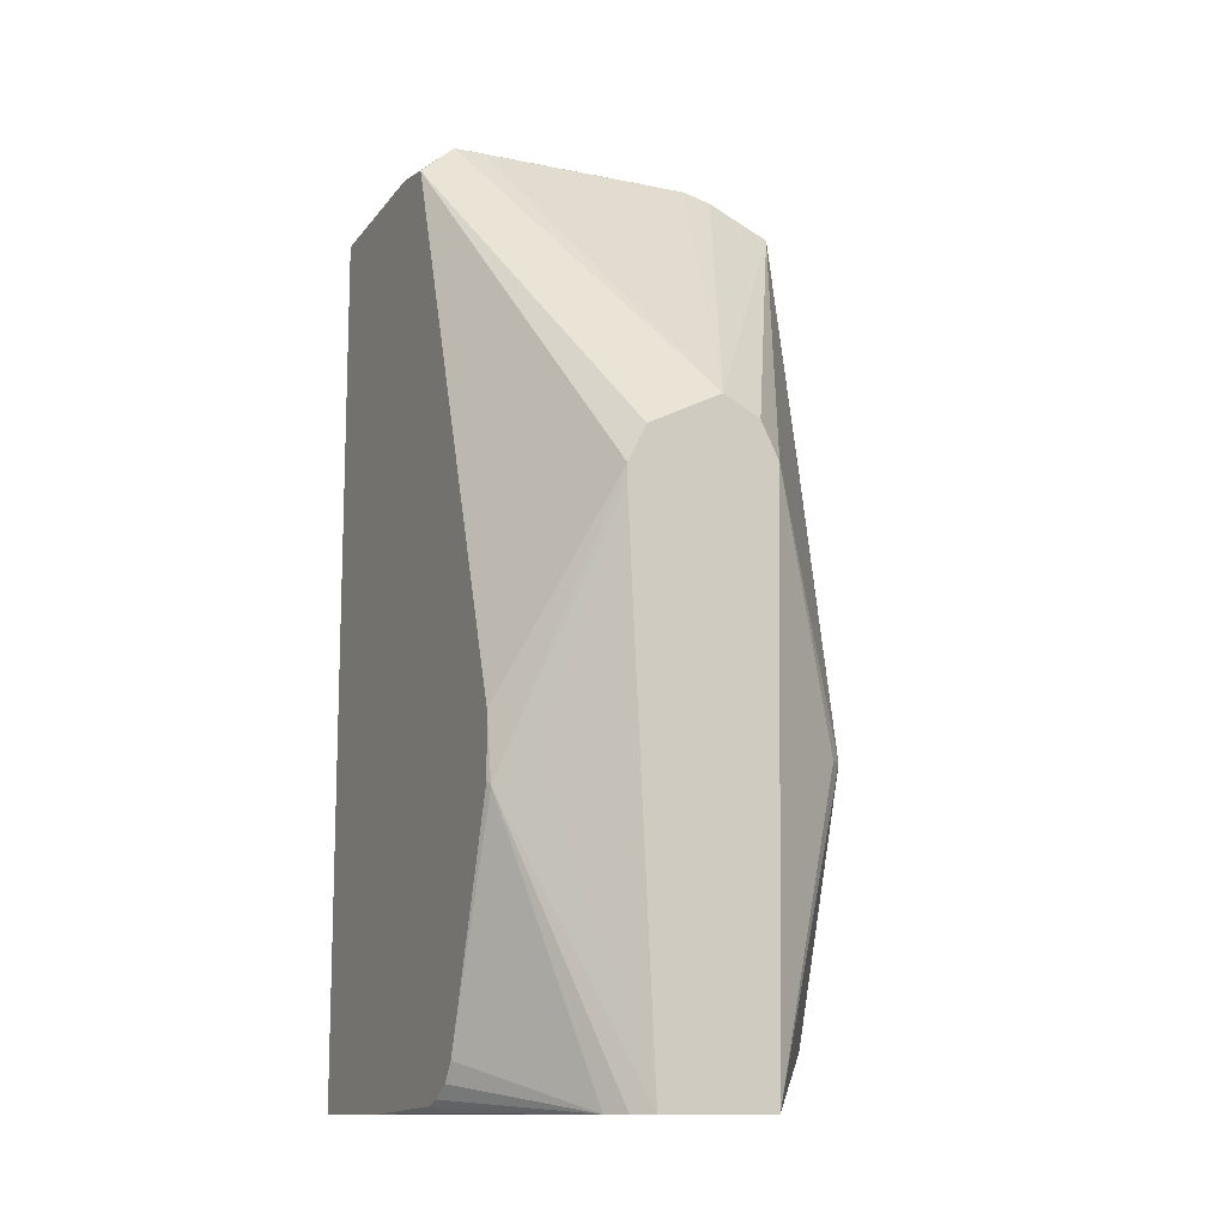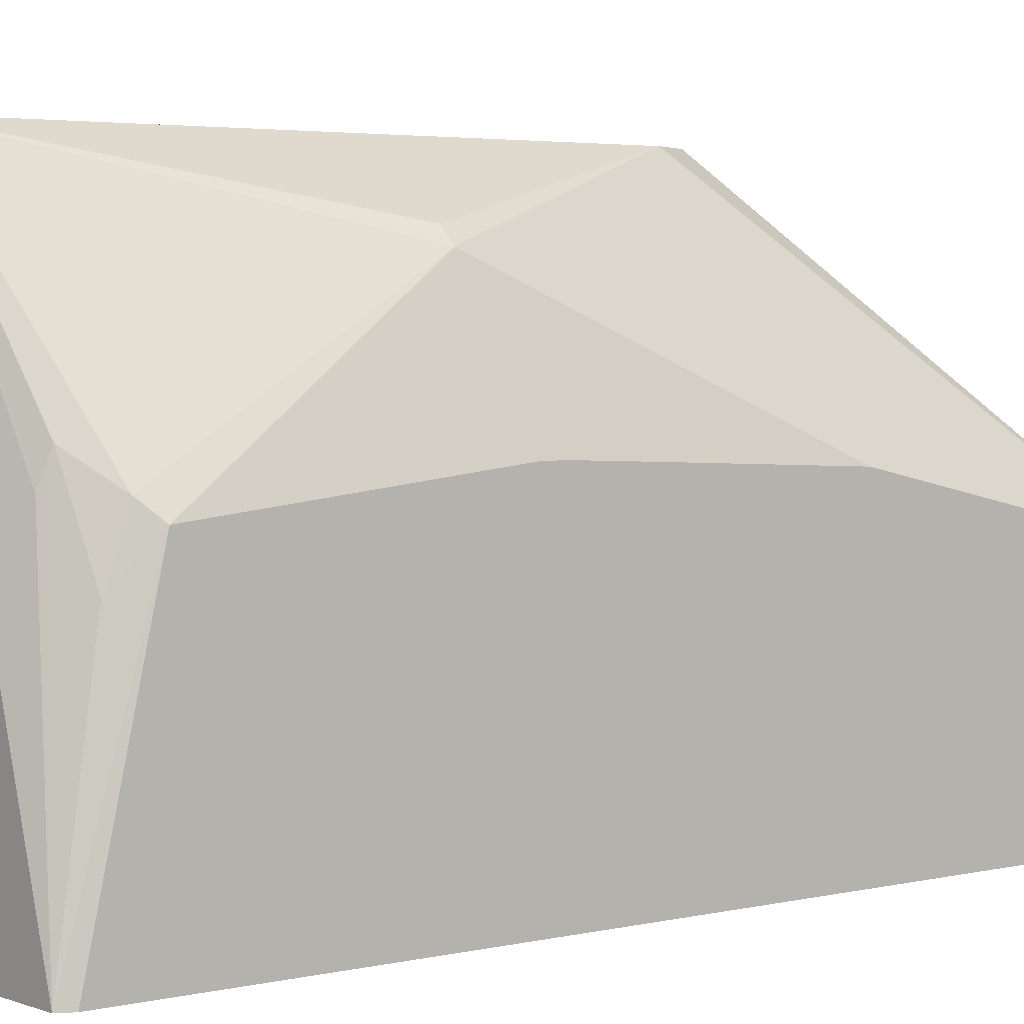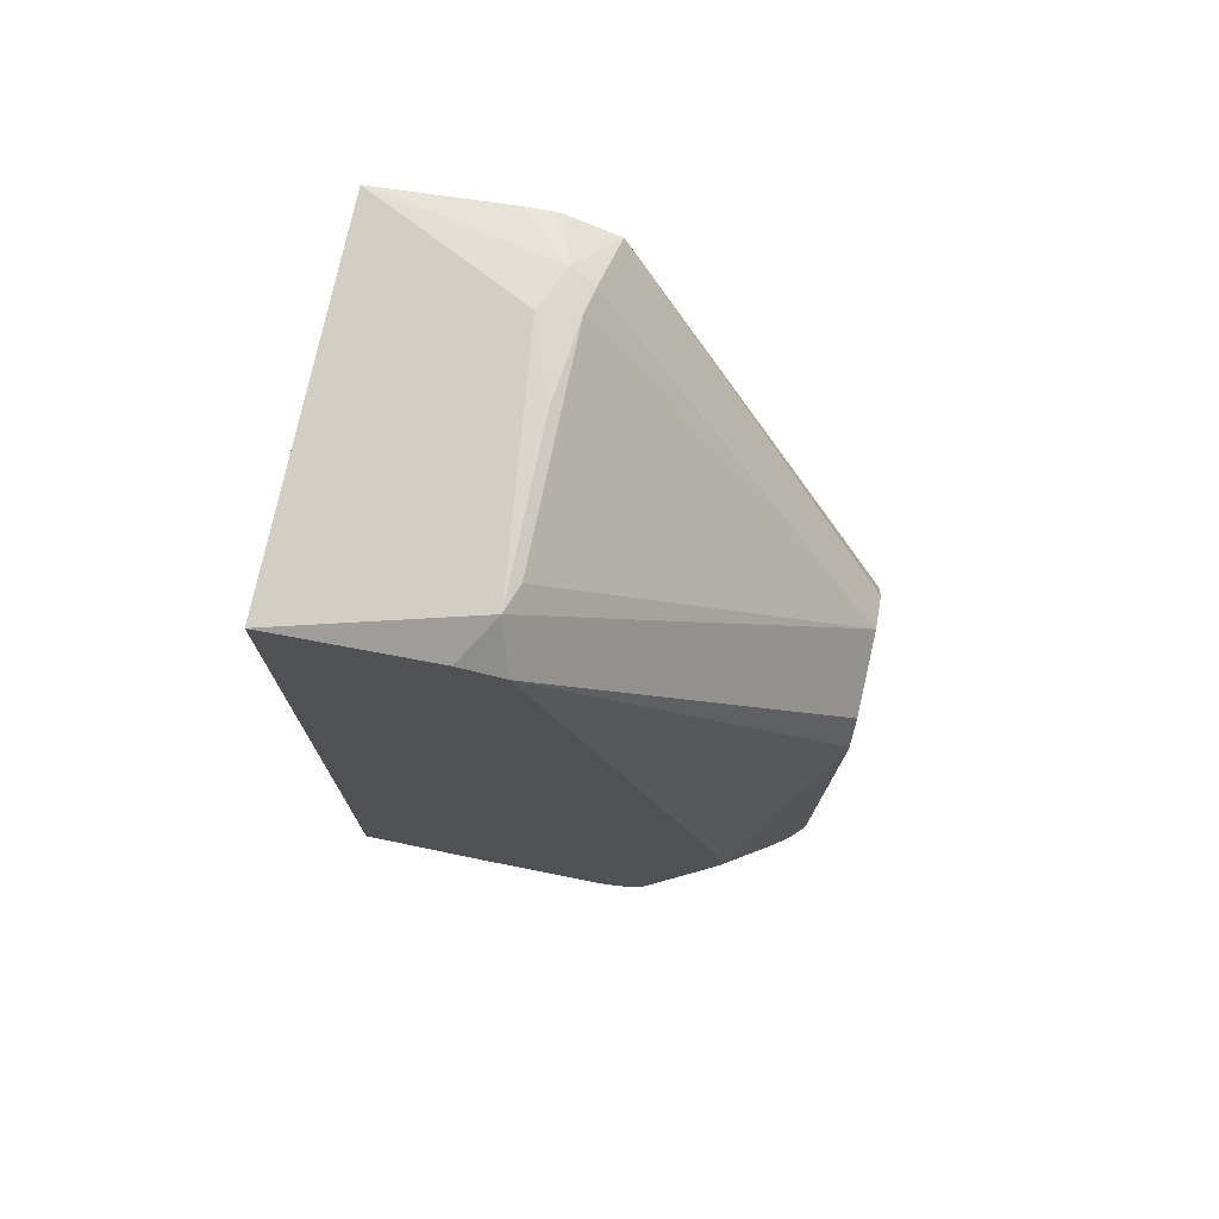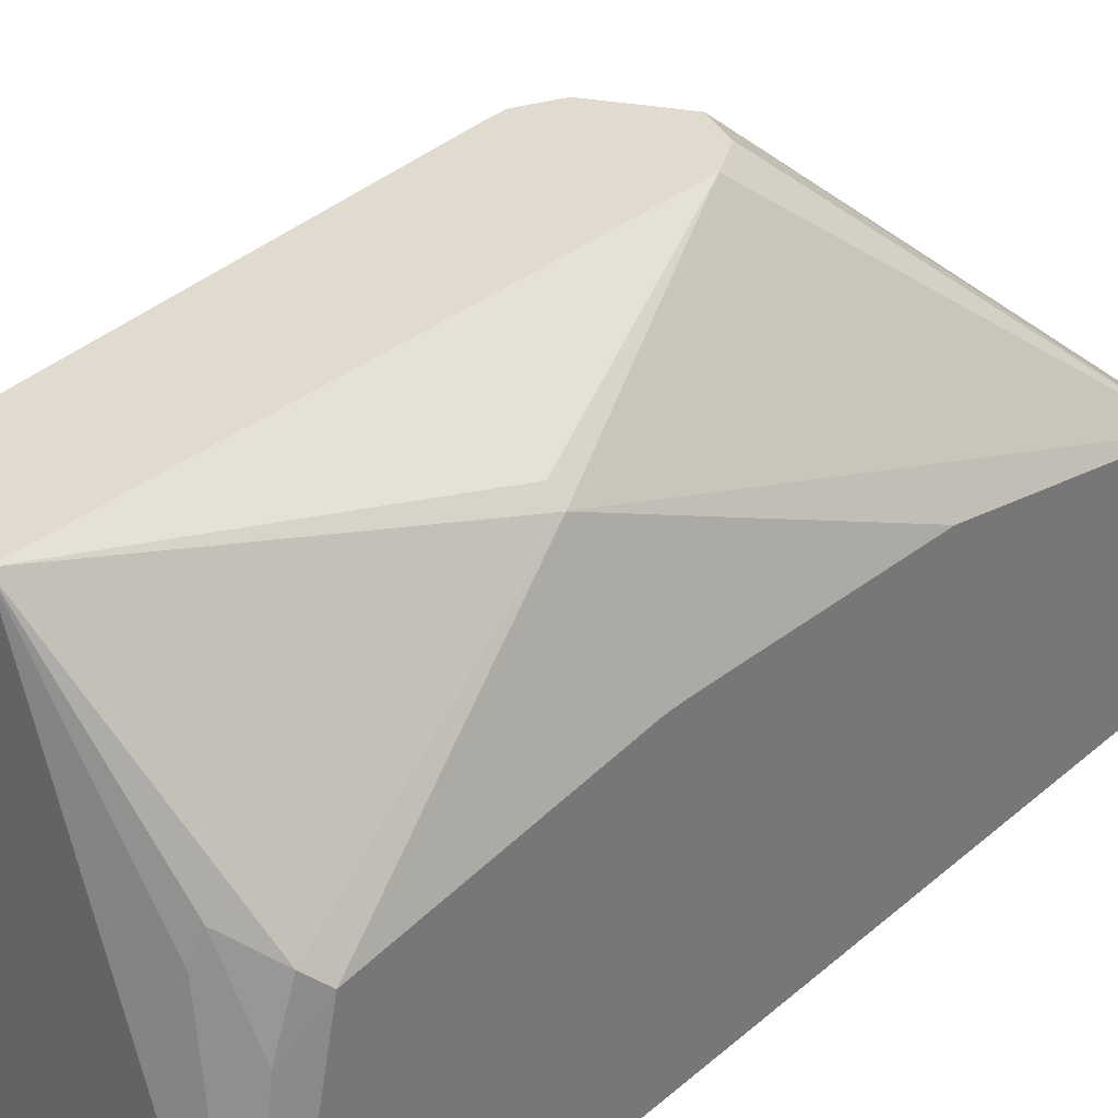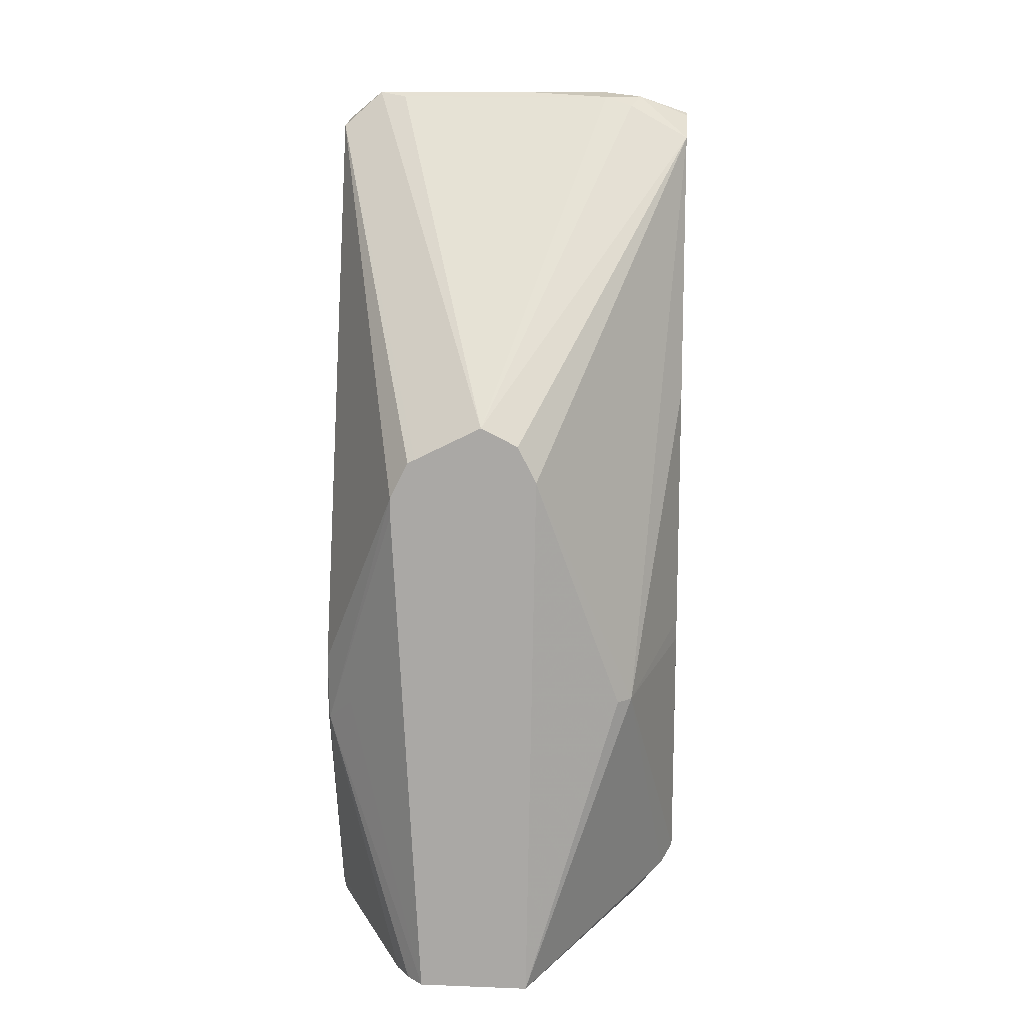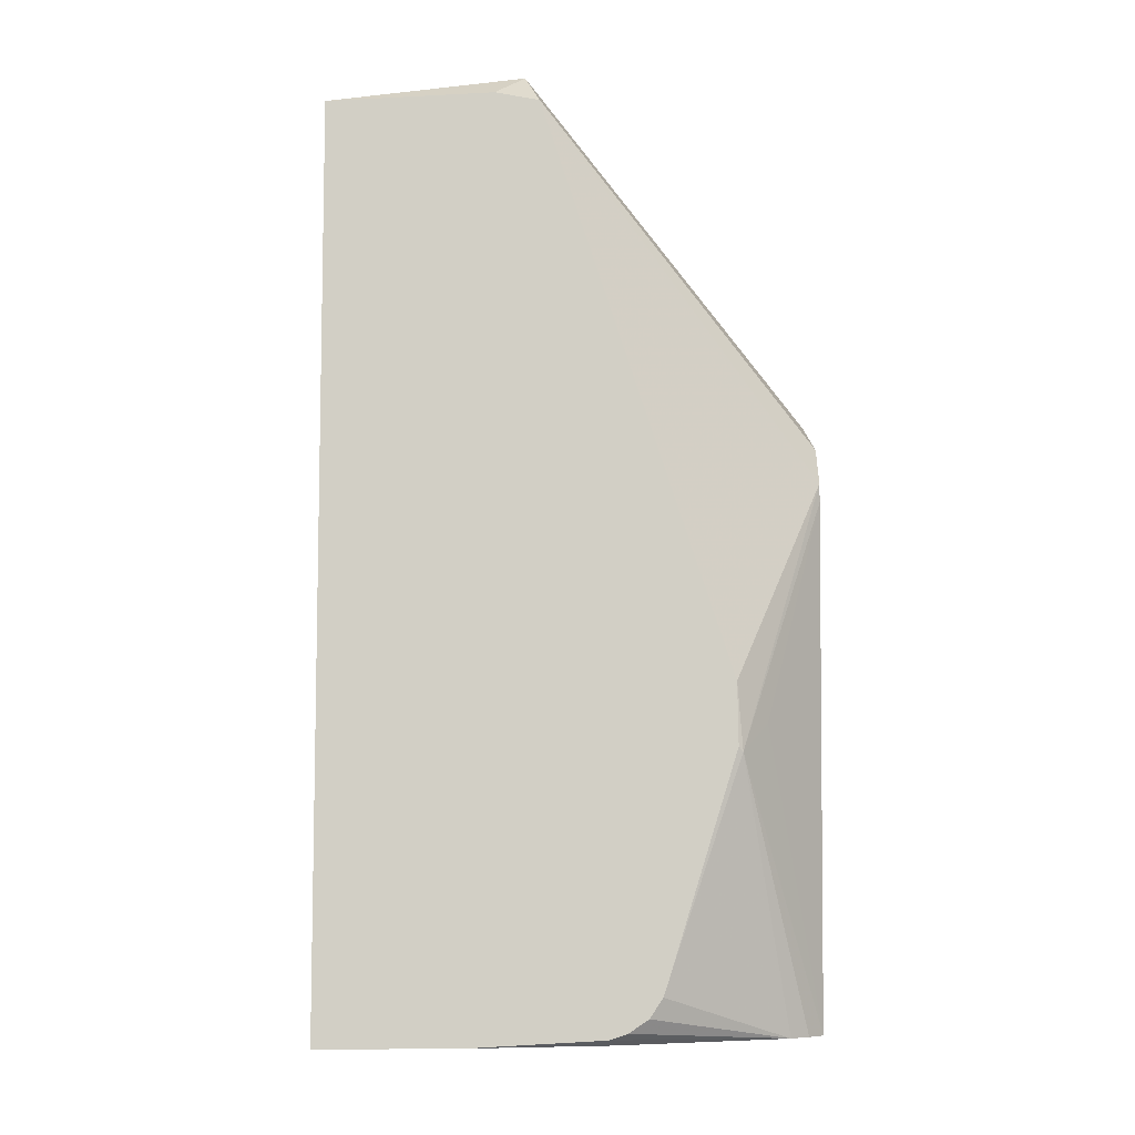
<metadata>
{"format":"obj","ext":"obj","renderer":"f3d","projection":"perspective","resolution":1024,"background":"white","views":[{"elev":-12.4,"azim":154.4,"up":"+Z"},{"elev":3.4,"azim":-129.0,"up":"+Y"},{"elev":74.1,"azim":101.7,"up":"+Z"},{"elev":33.5,"azim":-139.3,"up":"+Y"},{"elev":14.0,"azim":-175.2,"up":"+Z"},{"elev":-7.5,"azim":86.6,"up":"+Z"}]}
</metadata>
<code>
v 0.003691 -0.316 -0.4044
v 0.03061 -0.3368 -0.3062
v 0.0398 -0.346 -0.3154
v 0.009184 -0.3215 -0.4044
v -0.03353 -0.316 -0.4044
v 0.01224 -0.316 -0.2327
v 0.01224 -0.316 -0.2266
v 0.04057 -0.3478 -0.2936
v 0.04057 -0.3475 -0.3138
v 0.04057 -0.3693 -0.3839
v 0.01377 -0.3282 -0.4044
v -0.08234 -0.4772 -0.4044
v -0.06736 -0.3858 -0.398
v -0.06889 -0.3766 -0.395
v -0.08037 -0.3858 -0.3858
v -0.06889 -0.3399 -0.3031
v -0.0643 -0.3353 -0.3031
v -0.03673 -0.316 -0.2205
v 0.01101 -0.316 -0.2241
v 0.04057 -0.4092 -0.1084
v 0.04057 -0.3713 -0.3896
v 0.04057 -0.3755 -0.396
v 0.04057 -0.382 -0.4003
v 0.04057 -0.3877 -0.4022
v 0.03674 -0.3858 -0.4041
v 0.04057 -0.4309 -0.4044
v 0.04057 -0.4772 -0.4044
v -0.08442 -0.4772 -0.4003
v -0.08442 -0.3912 -0.3804
v -0.0796 -0.4042 -0.3919
v -0.08442 -0.3821 -0.2939
v -0.08442 -0.3821 -0.2867
v -0.08442 -0.383 -0.2646
v -0.08442 -0.3858 -0.2021
v -0.08442 -0.4056 -0.1121
v -0.03489 -0.316 -0.2168
v 0.006113 -0.316 -0.2143
v 0.003654 -0.316 -0.2131
v -0.008593 -0.316 -0.207
v 0.02755 -0.4133 -0.09648
v 0.04057 -0.4236 -0.1062
v 0.04057 -0.4772 -0.1103
v -0.08442 -0.4772 -0.1103
v -0.08442 -0.4213 -0.1048
v -0.06736 -0.4164 -0.09799
v -0.0643 -0.4088 -0.1011
v -0.01838 -0.316 -0.2021
v -0.02206 -0.316 -0.2039
v -0.03062 -0.316 -0.2082
v 0.01836 -0.4103 -0.09799
v -0.02756 -0.4133 -0.09648
v -0.05281 -0.4225 -0.09648
v -0.08442 -0.4327 -0.1046
v -0.08442 -0.4238 -0.1041
v -0.05511 -0.4103 -0.09799
f 20 37 38
f 20 38 39
f 20 39 40
f 20 40 41
f 28 53 54
f 28 43 53
f 28 44 35
f 19 37 20
f 28 54 44
f 24 26 25
f 18 35 36
f 15 30 29
f 16 35 18
f 16 34 35
f 16 33 34
f 16 32 33
f 16 31 32
f 16 29 31
f 15 29 16
f 14 30 15
f 12 14 13
f 12 30 14
f 28 35 34
f 16 18 17
f 28 34 33
f 45 52 55
f 28 32 31
f 12 29 30
f 47 55 50
f 46 55 47
f 45 54 53
f 45 55 46
f 44 54 45
f 43 45 53
f 43 52 45
f 42 52 43
f 40 42 41
f 40 52 42
f 28 33 32
f 40 51 52
f 40 50 55
f 51 55 52
f 40 47 50
f 39 47 40
f 35 49 36
f 35 48 49
f 35 47 48
f 35 46 47
f 35 45 46
f 35 44 45
f 28 31 29
f 40 55 51
f 12 28 29
f 1 38 37
f 12 42 43
f 3 9 10
f 3 8 9
f 3 7 8
f 3 6 7
f 2 6 3
f 1 6 2
f 1 7 6
f 1 19 7
f 1 37 19
f 1 39 38
f 1 47 39
f 1 48 47
f 1 49 48
f 1 36 49
f 1 18 36
f 1 5 18
f 1 12 5
f 1 27 12
f 1 26 27
f 1 11 26
f 1 4 11
f 1 2 3
f 12 43 28
f 3 10 11
f 3 11 4
f 1 3 4
f 5 13 14
f 5 12 13
f 12 27 42
f 11 24 25
f 11 23 24
f 11 22 23
f 11 21 22
f 10 21 11
f 8 10 9
f 8 21 10
f 8 22 21
f 8 23 22
f 11 25 26
f 8 26 24
f 5 14 15
f 8 24 23
f 5 16 17
f 5 17 18
f 7 19 20
f 5 15 16
f 8 20 41
f 8 41 42
f 8 42 27
f 8 27 26
f 7 20 8

</code>
